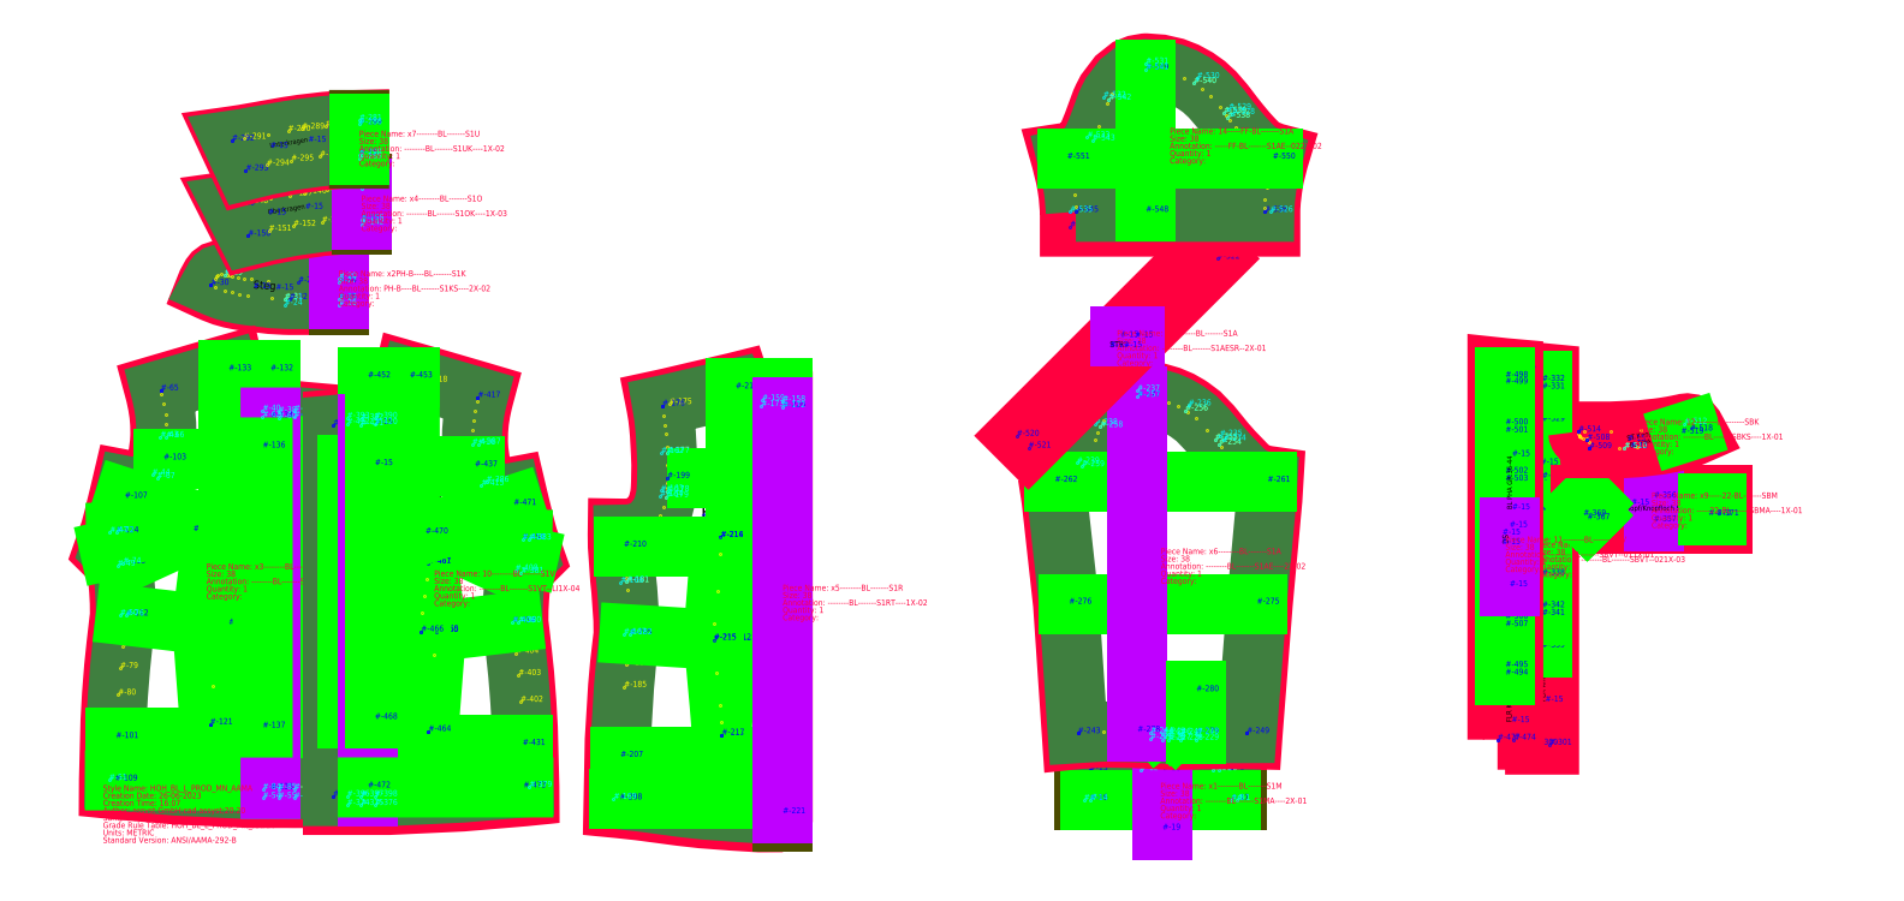
<metadata>
{"format":"dxf","ext":"dxf","renderer":"ezdxf+matplotlib","layout":"modelspace","background":"white","min_lineweight":24,"dpi":150}
</metadata>
<code>
0
SECTION
2
ENTITIES
0
INSERT
8
1
2
Piece01
10
2075
20
-2009
0
INSERT
8
1
2
Piece02
10
 595.4
20
-1115
0
INSERT
8
1
2
Piece03
10
 423.7
20
-1946
0
INSERT
8
1
2
Piece04
10
 630.7
20
-1007
0
INSERT
8
1
2
Piece05
10
1283
20
-1987
0
INSERT
8
1
2
Piece06
10
2015
20
-1848
0
INSERT
8
1
2
Piece07
10
 630.4
20
-896.6
0
INSERT
8
1
2
Piece08
10
2815
20
-1856
0
INSERT
8
1
2
Piece09
10
2913
20
-1485
0
INSERT
8
1
2
Piece10
10
 811
20
-1957
0
INSERT
8
1
2
Piece11
10
2772
20
-1847
0
INSERT
8
1
2
Piece12
10
2908
20
-1356
0
INSERT
8
1
2
Piece13
10
1962
20
-1355
0
INSERT
8
1
2
Piece14
10
2035
20
-982.9
0
TEXT
8
1
10
 423.7
20
-1934
40
  10
1
Style Name: HOH_BL_L_PROD_MN_AAMA
0
TEXT
8
1
10
 423.7
20
-1946
40
  10
1
Creation Date: 26-06-2023
0
TEXT
8
1
10
 423.7
20
-1959
40
  10
1
Creation Time: 16:07
0
TEXT
8
1
10
 423.7
20
-1971
40
  10
1
Author: assyst GmbH;cad.assyst;20.2
0
TEXT
8
1
10
 423.7
20
-1984
40
  10
1
Sample Size: 38
0
TEXT
8
1
10
 423.7
20
-1996
40
  10
1
Grade Rule Table: HOH_BL_L_PROD_MN_AAMA
0
TEXT
8
1
10
 423.7
20
-2009
40
  10
1
Units: METRIC
0
TEXT
8
1
10
 423.7
20
-2021
40
  10
1
Standard Version: ANSI/AAMA-292-B
0
ENDSEC
0
EOF

</code>
